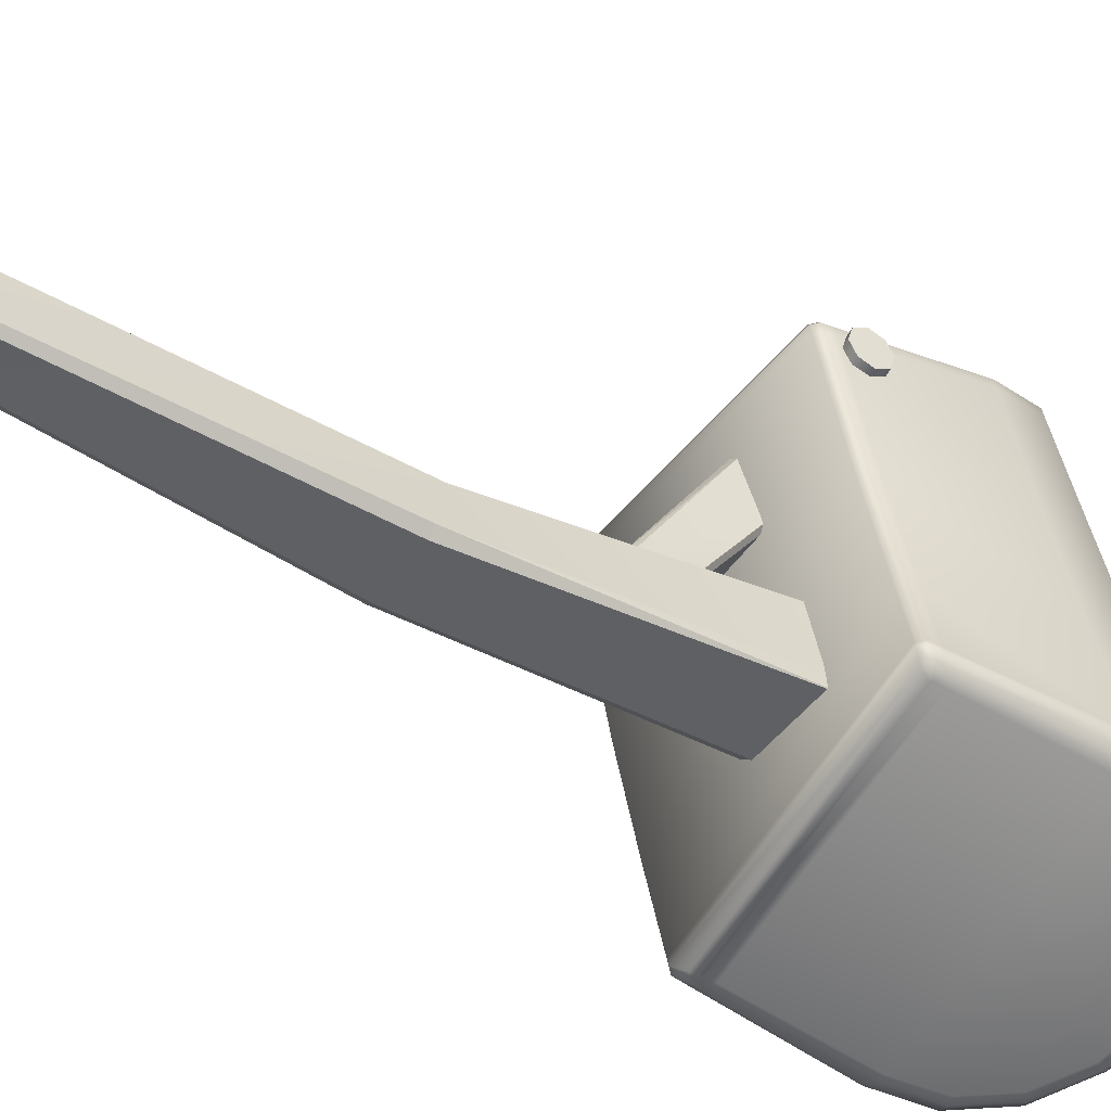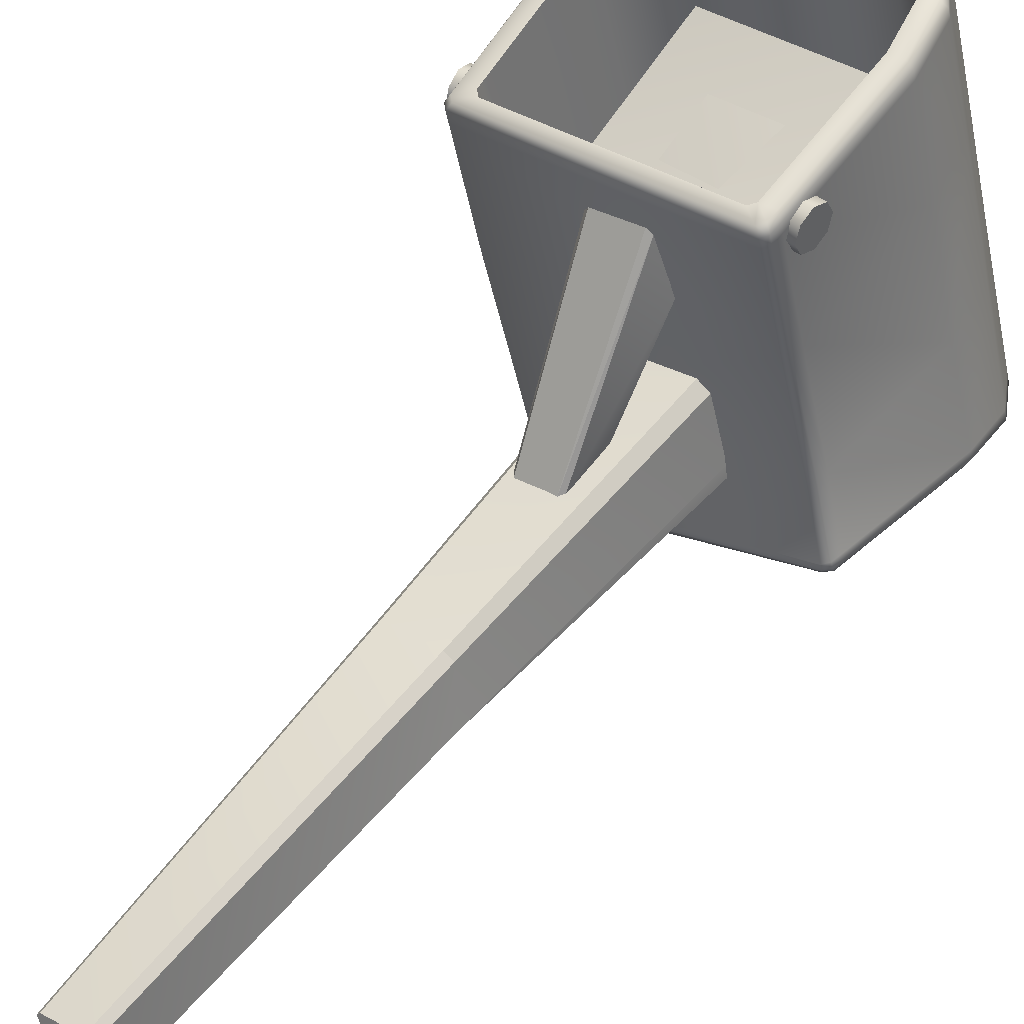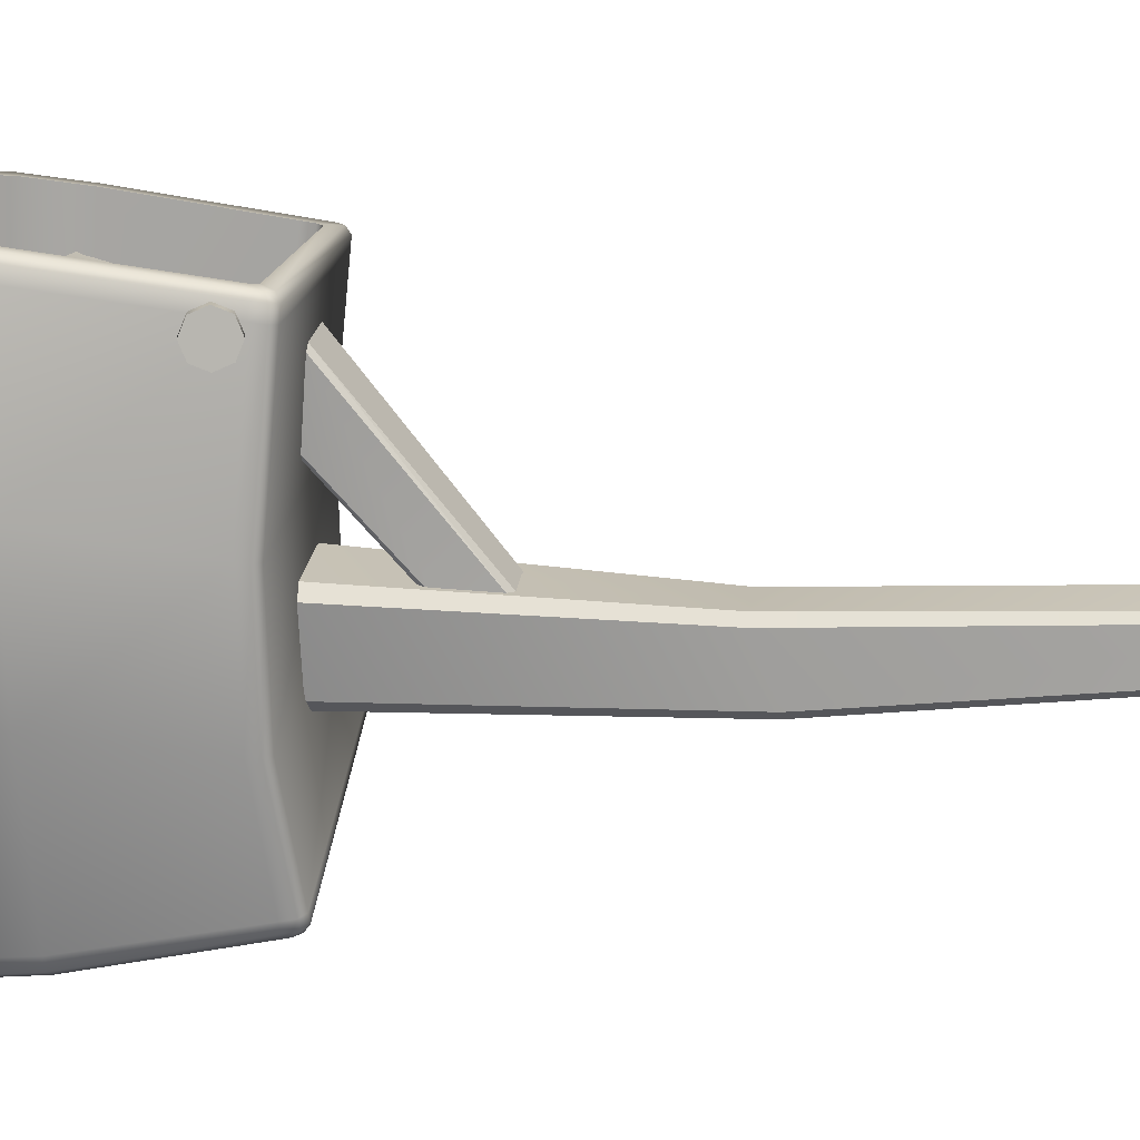
<metadata>
{"format":"obj","ext":"obj","renderer":"f3d","projection":"perspective","resolution":1024,"background":"white","views":[{"elev":-36.3,"azim":52.5,"up":"+Z"},{"elev":53.7,"azim":37.3,"up":"+Z"},{"elev":4.0,"azim":-84.4,"up":"+Z"}]}
</metadata>
<code>
g Mailbox
v -0.01722 0.6658 0.04882
v -0.03639 0.8374 0.2599
v -0.01217 0.6729 0.05027
v -0.03639 0.8374 0.2599
v -0.01722 0.6658 0.04882
v -0.04464 0.8365 0.2646
v -0.1085 0.8365 0.2475
v -0.07206 0.6729 0.03422
v -0.1133 0.8374 0.2392
v -0.07206 0.6729 0.03422
v -0.1085 0.8365 0.2475
v -0.06695 0.6658 0.0355
v -0.06721 0.7425 0.03644
v -0.09196 0.8487 0.1595
v -0.07226 0.7355 0.03499
v -0.09196 0.8487 0.1595
v -0.06721 0.7425 0.03644
v -0.0837 0.8496 0.1548
v 0.05858 0.8698 -0.04
v 0.03187 0.4563 -0.02922
v 0.0549 0.8698 -0.02386
v 0.01078 0.4805 0.03552
v 0.03014 0.8698 0.06852
v 0.03187 0.4563 -0.02922
v 0.02303 0.0001981 -0.01592
v 0.009638 0.0001981 0.04357
v 0.03187 0.4563 -0.02922
v 0.05858 0.8698 -0.04
v 0.02454 0.4563 -0.0419
v -0.0734 0.4805 0.02817
v 0.000106 0.0001981 0.04908
v -0.05004 0.0001981 0.03103
v -0.001901 0.4805 0.04284
v 0.01343 0.8698 0.07816
v -0.08386 0.8698 0.05209
v 0.02454 0.4563 -0.0419
v -0.03703 0.0001981 -0.02882
v 0.01753 0.0001981 -0.02547
v -0.04931 0.4563 -0.06168
v -0.04264 0.8698 -0.05934
v 0.05858 0.8698 -0.04
v -0.062 0.4563 -0.05437
v -0.05555 0.0001981 0.02149
v -0.04658 0.0001981 -0.02332
v -0.08072 0.4805 0.01549
v -0.09349 0.8698 0.03539
v -0.05933 0.8698 -0.0497
v -0.06695 0.6658 0.0355
v -0.04464 0.8365 0.2646
v -0.01722 0.6658 0.04882
v -0.1085 0.8365 0.2475
v -0.01217 0.6729 0.05027
v -0.01503 0.8487 0.1801
v -0.01239 0.7355 0.05103
v -0.03639 0.8374 0.2599
v -0.01747 0.7425 0.04976
v -0.0837 0.8496 0.1548
v -0.06721 0.7425 0.03644
v -0.01981 0.8496 0.1719
v -0.07226 0.7355 0.03499
v -0.1133 0.8374 0.2392
v -0.07206 0.6729 0.03422
v -0.09196 0.8487 0.1595
v 0.009638 0.0001981 0.04357
v -0.001901 0.4805 0.04284
v 0.01078 0.4805 0.03552
v 0.000106 0.0001981 0.04908
v -0.0734 0.4805 0.02817
v -0.09349 0.8698 0.03539
v -0.08386 0.8698 0.05209
v -0.08072 0.4805 0.01549
v -0.05555 0.0001981 0.02149
v -0.05004 0.0001981 0.03103
v 0.01753 0.0001981 -0.02547
v 0.03187 0.4563 -0.02922
v 0.02454 0.4563 -0.0419
v 0.02303 0.0001981 -0.01592
v -0.04658 0.0001981 -0.02332
v -0.04931 0.4563 -0.06168
v -0.062 0.4563 -0.05437
v -0.03703 0.0001981 -0.02882
v -0.01239 0.7355 0.05103
v -0.01981 0.8496 0.1719
v -0.01747 0.7425 0.04976
v -0.01503 0.8487 0.1801
v 0.03014 0.8698 0.06852
v -0.001901 0.4805 0.04284
v 0.01343 0.8698 0.07816
v 0.01078 0.4805 0.03552
v -0.05933 0.8698 -0.0497
v -0.04931 0.4563 -0.06168
v -0.04264 0.8698 -0.05934
v -0.062 0.4563 -0.05437
v 0.1762 0.8638 -0.09621
v 0.1729 0.8482 -0.09417
v 0.1747 0.8494 -0.09404
v -0.1213 0.8493 -0.2319
v -0.1206 0.8638 -0.2345
v -0.1197 0.8482 -0.2334
v 0.1749 0.8378 -0.08727
v -0.1258 0.8378 -0.2302
v -0.1124 1.042 -0.2665
v 0.1954 1.042 -0.1229
v 0.1912 1.107 -0.1375
v -0.09857 1.107 -0.2726
v -0.06279 1.161 -0.2664
v 0.1634 1.161 -0.1609
v -0.009114 1.197 -0.2484
v 0.1151 1.197 -0.1904
v 0.05395 1.21 -0.2215
v -0.2579 1.109 0.3304
v -0.2207 1.059 0.1021
v -0.2655 1.045 0.3187
v -0.2088 1.122 0.0945
v -0.2252 1.163 0.3449
v -0.173 1.175 0.09504
v -0.1721 1.198 0.3602
v -0.1184 1.21 0.1037
v -0.107 1.211 0.3737
v -0.05376 1.223 0.1191
v -0.0413 1.198 0.3832
v 0.009767 1.21 0.1385
v 0.01385 1.163 0.3871
v 0.06128 1.175 0.1586
v 0.04947 1.109 0.3846
v 0.09241 1.122 0.1762
v 0.06067 1.045 0.3763
v 0.09893 1.059 0.1888
v 0.08261 0.8862 0.2143
v 0.05664 0.8697 0.3469
v 0.08128 0.8721 0.2164
v 0.05632 0.8555 0.3445
v 0.0492 0.848 0.342
v 0.07378 0.8647 0.2156
v -0.243 0.848 0.2905
v -0.2126 0.8647 0.1379
v -0.2506 0.8555 0.2904
v -0.2195 0.8721 0.1348
v -0.2196 0.8862 0.1323
v -0.2517 0.8697 0.2925
v -0.2655 1.045 0.3187
v -0.2207 1.059 0.1021
v -0.2196 0.8862 0.1323
v -0.2126 0.8647 0.1379
v -0.2195 0.8721 0.1348
v -0.2207 1.059 0.1021
v 0.09893 1.059 0.1888
v 0.08261 0.8862 0.2143
v 0.08128 0.8721 0.2164
v 0.07378 0.8647 0.2156
v 0.06128 1.175 0.1586
v 0.09241 1.122 0.1762
v -0.05376 1.223 0.1191
v 0.009767 1.21 0.1385
v -0.173 1.175 0.09504
v -0.1184 1.21 0.1037
v -0.2088 1.122 0.0945
v 0.0492 0.848 0.342
v -0.2618 0.8328 0.2847
v -0.243 0.848 0.2905
v 0.0688 0.8328 0.343
v 0.07604 0.8282 0.3353
v -0.2659 0.8282 0.275
v -0.2639 0.8298 0.2591
v 0.078 0.8298 0.3219
v 0.1007 0.8474 0.1682
v -0.2409 0.8474 0.07668
v -0.1994 0.8474 -0.0779
v 0.1421 0.8474 0.01361
v -0.1456 0.8305 -0.2106
v 0.1763 0.8305 -0.06521
v -0.1415 0.8292 -0.2206
v 0.1789 0.8292 -0.07114
v 0.1749 0.8378 -0.08727
v -0.1258 0.8378 -0.2302
v 0.05632 0.8555 0.3445
v 0.0688 0.8328 0.343
v 0.0492 0.848 0.342
v 0.07594 0.8403 0.3455
v 0.08318 0.8357 0.3377
v 0.07604 0.8282 0.3353
v 0.07623 0.8557 0.348
v 0.05664 0.8697 0.3469
v 0.08513 0.8373 0.3244
v 0.078 0.8298 0.3219
v 0.08362 0.8515 0.3403
v 0.07982 1.045 0.3796
v 0.06067 1.045 0.3763
v 0.04947 1.109 0.3846
v 0.08566 0.8529 0.3271
v 0.1077 0.8549 0.1709
v 0.1007 0.8474 0.1682
v 0.1421 0.8474 0.01361
v 0.08912 1.045 0.3724
v 0.06769 1.116 0.389
v 0.01385 1.163 0.3871
v 0.09208 1.045 0.3601
v 0.109 0.8692 0.1745
v 0.07667 1.119 0.3821
v 0.02805 1.176 0.3918
v -0.0413 1.198 0.3832
v 0.1261 1.046 0.2188
v 0.07954 1.12 0.3694
v 0.03543 1.182 0.3848
v -0.03374 1.216 0.3875
v -0.107 1.211 0.3737
v 0.1126 1.128 0.2243
v 0.1704 1.046 0.05345
v 0.03801 1.183 0.3716
v -0.02904 1.224 0.3802
v -0.1076 1.23 0.3768
v -0.1721 1.198 0.3602
v 0.0676 1.198 0.22
v -0.02694 1.225 0.3663
v -0.1062 1.238 0.3689
v -0.1807 1.216 0.3616
v -0.2252 1.163 0.3449
v -0.1826 1.224 0.3531
v -0.1047 1.24 0.3542
v -0.2402 1.176 0.3445
v -0.2579 1.109 0.3304
v -0.2447 1.182 0.3354
v -0.2765 1.116 0.3284
v -0.2655 1.045 0.3187
v -0.002765 1.244 0.2063
v -0.1816 1.225 0.3378
v -0.2825 1.119 0.3187
v -0.2847 1.045 0.3154
v -0.2517 0.8697 0.2925
v -0.2909 1.045 0.3054
v -0.2705 0.8557 0.2869
v -0.2506 0.8555 0.2904
v -0.2442 1.183 0.3196
v -0.087 1.26 0.1855
v -0.2693 0.8403 0.2846
v -0.243 0.848 0.2905
v -0.2618 0.8328 0.2847
v -0.2659 0.8282 0.275
v -0.2748 0.8515 0.2771
v -0.2823 1.12 0.3028
v -0.1703 1.244 0.1614
v -0.2735 0.8357 0.2748
v -0.2907 1.045 0.2896
v -0.2381 1.198 0.1381
v -0.2715 0.8373 0.2589
v -0.2639 0.8298 0.2591
v -0.2409 0.8474 0.07668
v -0.2729 0.8529 0.2612
v -0.2792 1.128 0.1193
v -0.2882 1.046 0.1078
v -0.2513 0.8692 0.07795
v -0.2483 0.8549 0.07553
v -0.2068 0.8549 -0.07944
v -0.1994 0.8474 -0.0779
v -0.2095 0.8692 -0.0778
v -0.2439 1.046 -0.05757
v -0.2338 1.128 -0.05031
v -0.1917 1.198 -0.03518
v -0.1519 0.8379 -0.2147
v -0.1456 0.8305 -0.2106
v -0.1415 0.8292 -0.2206
v -0.1514 1.046 -0.2484
v -0.1518 0.8535 -0.2172
v -0.1478 0.8366 -0.2249
v -0.1258 0.8378 -0.2302
v -0.1475 0.8523 -0.2277
v -0.1367 1.121 -0.2544
v -0.1335 0.8455 -0.2329
v -0.1445 1.046 -0.2628
v -0.1213 0.8493 -0.2319
v -0.1197 0.8482 -0.2334
v -0.1328 0.8604 -0.2356
v -0.1206 0.8638 -0.2345
v -0.1244 1.044 -0.2686
v -0.1124 1.042 -0.2665
v -0.09857 1.107 -0.2726
v -0.1294 1.12 -0.2697
v -0.1098 1.113 -0.2751
v -0.06279 1.161 -0.2664
v -0.09497 1.184 -0.2463
v -0.07107 1.171 -0.2683
v -0.009114 1.197 -0.2484
v -0.08767 1.183 -0.2622
v -0.1233 1.244 -0.01426
v -0.01335 1.21 -0.249
v 0.05395 1.21 -0.2215
v -0.03189 1.227 -0.225
v -0.03972 1.26 0.009035
v -0.02502 1.226 -0.2409
v 0.05402 1.224 -0.2202
v 0.1151 1.197 -0.1904
v 0.04837 1.24 -0.2095
v 0.0443 1.244 0.03064
v 0.04221 1.242 -0.1942
v 0.1194 1.21 -0.1871
v 0.1634 1.161 -0.1609
v 0.1196 1.226 -0.1735
v 0.114 1.198 0.04675
v 0.1143 1.227 -0.1592
v 0.1713 1.171 -0.1553
v 0.1912 1.107 -0.1375
v 0.1762 1.183 -0.1391
v 0.2013 1.113 -0.13
v 0.1954 1.042 -0.1229
v 0.1718 1.184 -0.1261
v 0.2088 1.12 -0.112
v 0.158 1.128 0.05468
v 0.2052 1.121 -0.1004
v 0.2057 1.044 -0.1146
v 0.1762 0.8638 -0.09621
v 0.2131 1.046 -0.09599
v 0.2102 1.046 -0.08553
v 0.1859 0.8599 -0.087
v 0.1747 0.8494 -0.09404
v 0.1882 0.8523 -0.07114
v 0.1843 0.8449 -0.08476
v 0.1729 0.8482 -0.09417
v 0.1749 0.8378 -0.08727
v 0.1789 0.8292 -0.07114
v 0.1862 0.8366 -0.06913
v 0.1763 0.8305 -0.06521
v 0.1836 0.8379 -0.06318
v 0.1856 0.8535 -0.06485
v 0.1492 0.8549 0.01593
v 0.1508 0.8692 0.01875
v 0.1031 0.9052 0.3195
v 0.09791 0.8797 0.3444
v 0.1005 0.8977 0.3373
v 0.1033 0.8797 0.2933
v 0.1043 0.8977 0.3012
v 0.0981 0.8541 0.3182
v 0.09691 0.8616 0.3365
v 0.1007 0.8616 0.3004
v -0.2893 0.9034 0.2482
v -0.2851 0.8778 0.2229
v -0.2872 0.8959 0.2302
v -0.2891 0.8777 0.2742
v -0.2901 0.8958 0.2664
v -0.2849 0.8521 0.2489
v -0.2841 0.8597 0.2307
v -0.287 0.8596 0.267
v 0.08156 1.069 0.3141
v -0.1472 1.053 0.3021
v -0.1453 1.056 0.2942
v 0.07957 1.066 0.322
v -0.1584 0.8649 0.2052
v -0.1472 1.053 0.3021
v -0.1604 0.862 0.2131
v -0.1453 1.056 0.2942
v -0.1453 1.056 0.2942
v 0.03524 0.8499 0.2389
v 0.08156 1.069 0.3141
v -0.1584 0.8649 0.2052
v 0.07957 1.066 0.322
v -0.1604 0.862 0.2131
v -0.1472 1.053 0.3021
v 0.03328 0.847 0.2467
v 0.08156 1.069 0.3141
v 0.03328 0.847 0.2467
v 0.07957 1.066 0.322
v 0.03524 0.8499 0.2389
v 0.1033 0.8797 0.2933
v 0.0874 0.8642 0.297
v 0.1007 0.8616 0.3004
v 0.08996 0.8823 0.29
v 0.08474 0.8568 0.3149
v 0.1043 0.8977 0.3012
v 0.0981 0.8541 0.3182
v 0.09095 0.9004 0.2979
v 0.08355 0.8642 0.3331
v 0.1031 0.9052 0.3195
v 0.09691 0.8616 0.3365
v 0.08977 0.9079 0.3161
v 0.08454 0.8823 0.341
v 0.1005 0.8977 0.3373
v 0.09791 0.8797 0.3444
v 0.08712 0.9004 0.334
v -0.2891 0.8777 0.2742
v -0.2735 0.8619 0.2697
v -0.287 0.8596 0.267
v -0.2756 0.88 0.2769
v -0.2714 0.8545 0.2517
v -0.2901 0.8958 0.2664
v -0.2849 0.8521 0.2489
v -0.2766 0.8981 0.2692
v -0.2706 0.862 0.2334
v -0.2893 0.9034 0.2482
v -0.2841 0.8597 0.2307
v -0.2758 0.9057 0.2509
v -0.2716 0.8801 0.2257
v -0.2872 0.8959 0.2302
v -0.2851 0.8778 0.2229
v -0.2737 0.8982 0.2329
g Mailbox_0
f 3 2 1
f 6 5 4
f 9 8 7
f 12 11 10
f 15 14 13
f 18 17 16
f 21 20 19
f 23 22 21
f 24 21 22
f 24 22 25
f 26 25 22
f 29 28 27
f 32 31 30
f 33 30 31
f 33 34 30
f 35 30 34
f 38 37 36
f 39 36 37
f 39 40 36
f 41 36 40
f 44 43 42
f 45 42 43
f 45 46 42
f 47 42 46
f 50 49 48
f 51 48 49
f 54 53 52
f 55 52 53
f 58 57 56
f 59 56 57
f 62 61 60
f 63 60 61
f 66 65 64
f 67 64 65
f 70 69 68
f 71 68 69
f 71 72 68
f 73 68 72
f 76 75 74
f 77 74 75
f 80 79 78
f 81 78 79
f 84 83 82
f 85 82 83
f 88 87 86
f 89 86 87
f 92 91 90
f 93 90 91
f 96 95 94
f 94 95 97
f 98 94 97
f 97 95 99
f 95 100 99
f 101 99 100
f 98 102 94
f 103 94 102
f 103 102 104
f 105 104 102
f 105 106 104
f 107 104 106
f 106 108 107
f 109 107 108
f 110 109 108
f 113 112 111
f 114 111 112
f 111 114 115
f 116 115 114
f 115 116 117
f 118 117 116
f 117 118 119
f 120 119 118
f 119 120 121
f 122 121 120
f 121 122 123
f 124 123 122
f 123 124 125
f 126 125 124
f 125 126 127
f 128 127 126
f 128 129 127
f 130 127 129
f 129 131 130
f 132 130 131
f 132 131 133
f 134 133 131
f 133 134 135
f 136 135 134
f 135 136 137
f 138 137 136
f 138 139 137
f 140 137 139
f 140 139 141
f 142 141 139
f 145 144 143
f 143 144 146
f 144 147 146
f 148 147 144
f 149 148 144
f 150 149 144
f 146 147 151
f 151 147 152
f 153 146 151
f 154 153 151
f 155 146 153
f 156 155 153
f 157 146 155
f 160 159 158
f 161 158 159
f 161 159 162
f 163 162 159
f 163 164 162
f 165 162 164
f 165 164 166
f 167 166 164
f 167 168 166
f 169 166 168
f 168 170 169
f 171 169 170
f 170 172 171
f 173 171 172
f 173 172 174
f 175 174 172
f 178 177 176
f 179 176 177
f 179 177 180
f 181 180 177
f 179 182 176
f 183 176 182
f 180 181 184
f 185 184 181
f 180 186 179
f 182 179 186
f 182 187 183
f 188 183 187
f 188 187 189
f 184 190 180
f 186 180 190
f 184 185 191
f 192 191 185
f 192 193 191
f 186 194 182
f 187 182 194
f 195 189 187
f 189 195 196
f 190 197 186
f 194 186 197
f 190 184 198
f 191 198 184
f 194 199 187
f 195 187 199
f 200 196 195
f 196 200 201
f 197 190 202
f 198 202 190
f 197 203 194
f 199 194 203
f 199 204 195
f 200 195 204
f 205 201 200
f 201 205 206
f 202 207 197
f 203 197 207
f 202 198 208
f 202 208 207
f 203 209 199
f 204 199 209
f 204 210 200
f 205 200 210
f 211 206 205
f 206 211 212
f 207 213 203
f 209 203 213
f 209 214 204
f 210 204 214
f 209 213 214
f 210 215 205
f 211 205 215
f 210 214 215
f 216 212 211
f 212 216 217
f 215 218 211
f 216 211 218
f 219 215 214
f 215 219 218
f 220 217 216
f 217 220 221
f 218 222 216
f 220 216 222
f 223 221 220
f 221 223 224
f 214 225 219
f 225 214 213
f 226 218 219
f 218 226 222
f 222 227 220
f 223 220 227
f 228 224 223
f 224 228 229
f 228 223 230
f 227 230 223
f 231 229 228
f 228 230 231
f 229 231 232
f 222 233 227
f 233 222 226
f 219 234 226
f 234 219 225
f 235 232 231
f 232 235 236
f 237 236 235
f 237 235 238
f 231 239 235
f 239 231 230
f 227 240 230
f 240 227 233
f 226 241 233
f 241 226 234
f 242 238 235
f 242 235 239
f 230 243 239
f 243 230 240
f 233 244 240
f 244 233 241
f 242 245 238
f 246 238 245
f 246 245 247
f 239 248 242
f 248 239 243
f 245 242 248
f 240 249 243
f 249 240 244
f 243 250 248
f 250 243 249
f 248 251 245
f 251 248 250
f 252 247 245
f 252 245 251
f 252 253 247
f 254 247 253
f 251 255 252
f 253 252 255
f 250 256 251
f 255 251 256
f 249 257 250
f 256 250 257
f 244 258 249
f 257 249 258
f 253 259 254
f 260 254 259
f 260 259 261
f 256 262 255
f 256 257 262
f 255 263 253
f 259 253 263
f 263 255 262
f 264 261 259
f 259 263 264
f 261 264 265
f 266 264 263
f 263 262 266
f 267 262 257
f 257 258 267
f 268 265 264
f 264 266 268
f 269 266 262
f 262 267 269
f 268 270 265
f 271 265 270
f 272 268 266
f 268 272 270
f 266 269 272
f 273 270 272
f 272 274 273
f 274 272 269
f 275 273 274
f 275 274 276
f 277 269 267
f 269 277 274
f 278 276 274
f 278 274 277
f 276 278 279
f 267 280 277
f 280 267 258
f 281 279 278
f 279 281 282
f 277 283 278
f 283 277 280
f 281 278 283
f 258 284 280
f 258 244 284
f 241 284 244
f 285 282 281
f 282 285 286
f 280 287 283
f 287 280 284
f 284 241 288
f 284 288 287
f 234 288 241
f 283 289 281
f 285 281 289
f 289 283 287
f 290 286 285
f 286 290 291
f 289 292 285
f 289 287 292
f 290 285 292
f 288 234 293
f 225 293 234
f 294 287 288
f 294 292 287
f 288 293 294
f 295 291 290
f 291 295 296
f 292 297 290
f 292 294 297
f 295 290 297
f 293 225 298
f 213 298 225
f 299 294 293
f 299 297 294
f 293 298 299
f 300 296 295
f 296 300 301
f 297 302 295
f 297 299 302
f 300 295 302
f 303 301 300
f 301 303 304
f 305 302 299
f 305 299 298
f 302 306 300
f 302 305 306
f 303 300 306
f 298 213 307
f 207 307 213
f 307 207 208
f 305 298 308
f 308 306 305
f 307 308 298
f 309 304 303
f 304 309 310
f 306 311 303
f 306 308 311
f 309 303 311
f 308 307 312
f 208 312 307
f 312 311 308
f 313 310 309
f 309 311 313
f 310 313 314
f 315 313 311
f 311 312 315
f 316 314 313
f 313 315 316
f 314 316 317
f 318 317 316
f 318 316 319
f 320 319 316
f 320 316 315
f 319 320 321
f 322 321 320
f 320 315 322
f 321 322 193
f 323 315 312
f 323 322 315
f 324 193 322
f 322 323 324
f 324 191 193
f 323 312 325
f 325 324 323
f 324 325 191
f 208 325 312
f 198 191 325
f 325 208 198
f 328 327 326
f 327 329 326
f 326 329 330
f 331 329 327
f 332 331 327
f 333 329 331
f 336 335 334
f 335 337 334
f 334 337 338
f 339 337 335
f 340 339 335
f 341 337 339
f 344 343 342
f 345 342 343
f 348 347 346
f 349 346 347
f 352 351 350
f 353 350 351
f 356 355 354
f 357 354 355
f 360 359 358
f 361 358 359
f 364 363 362
f 365 362 363
f 363 364 366
f 362 365 367
f 368 366 364
f 369 367 365
f 366 368 370
f 367 369 371
f 372 370 368
f 373 371 369
f 370 372 374
f 371 373 375
f 376 374 372
f 377 375 373
f 374 376 377
f 375 377 376
f 380 379 378
f 381 378 379
f 379 380 382
f 378 381 383
f 384 382 380
f 385 383 381
f 382 384 386
f 383 385 387
f 388 386 384
f 389 387 385
f 386 388 390
f 387 389 391
f 392 390 388
f 393 391 389
f 390 392 393
f 391 393 392

</code>
